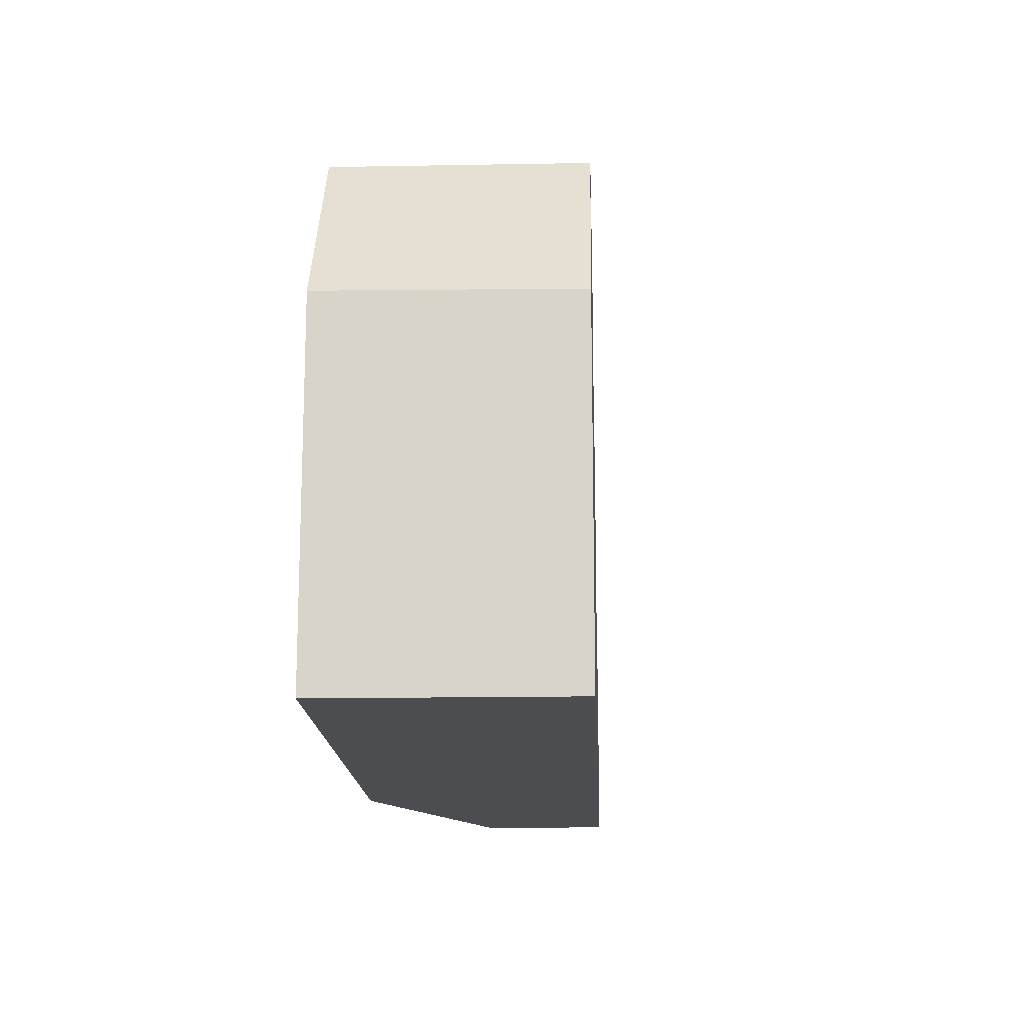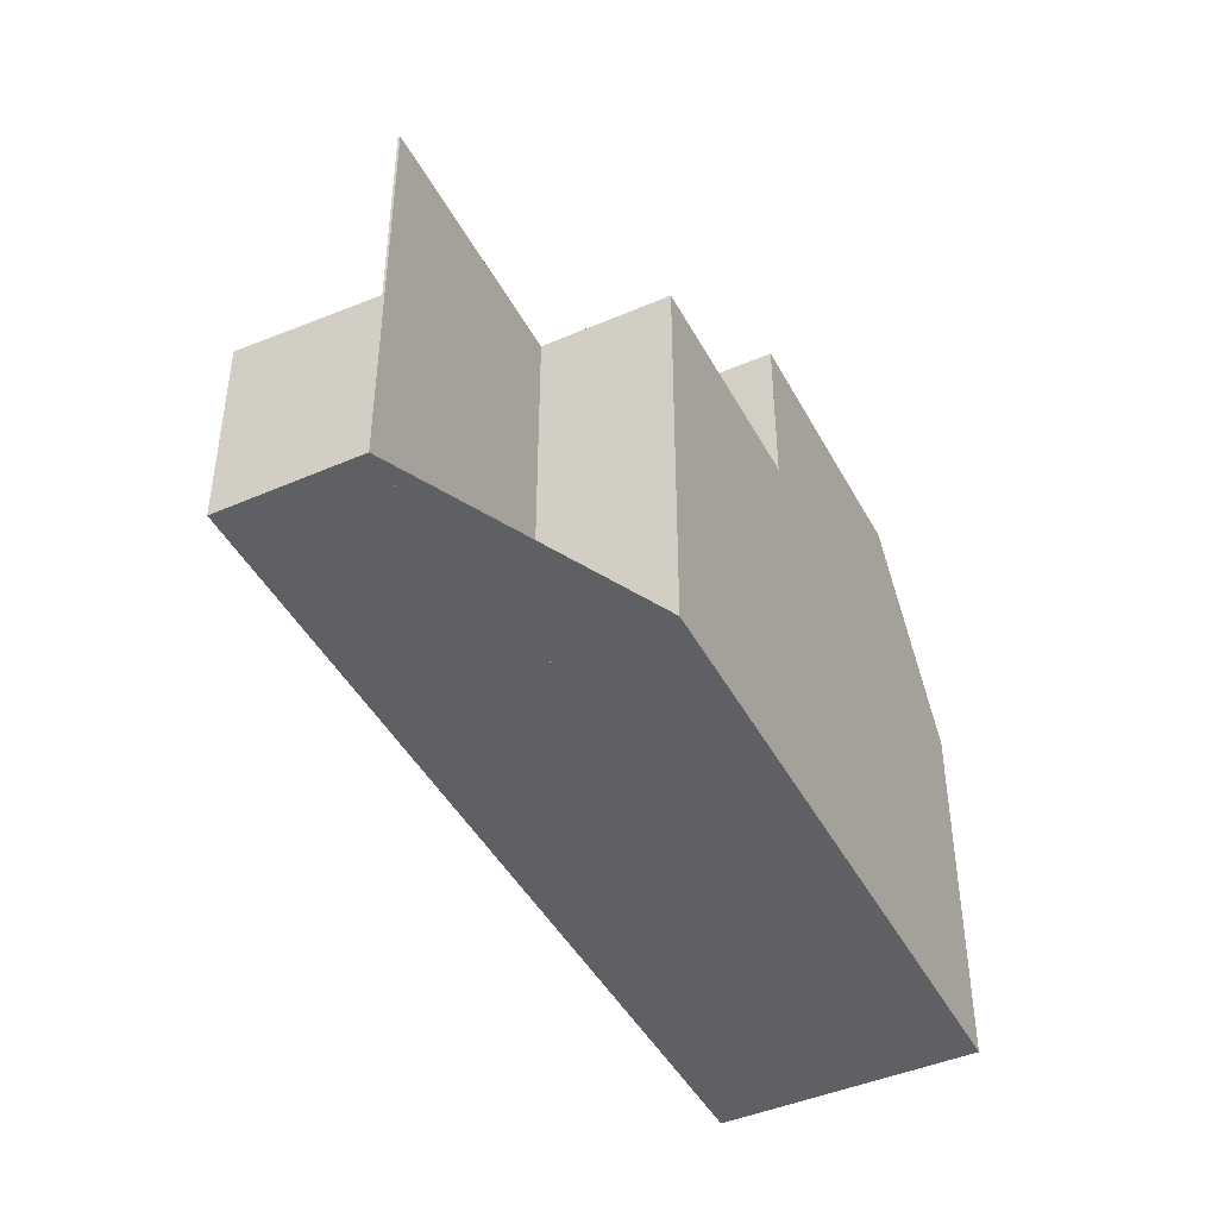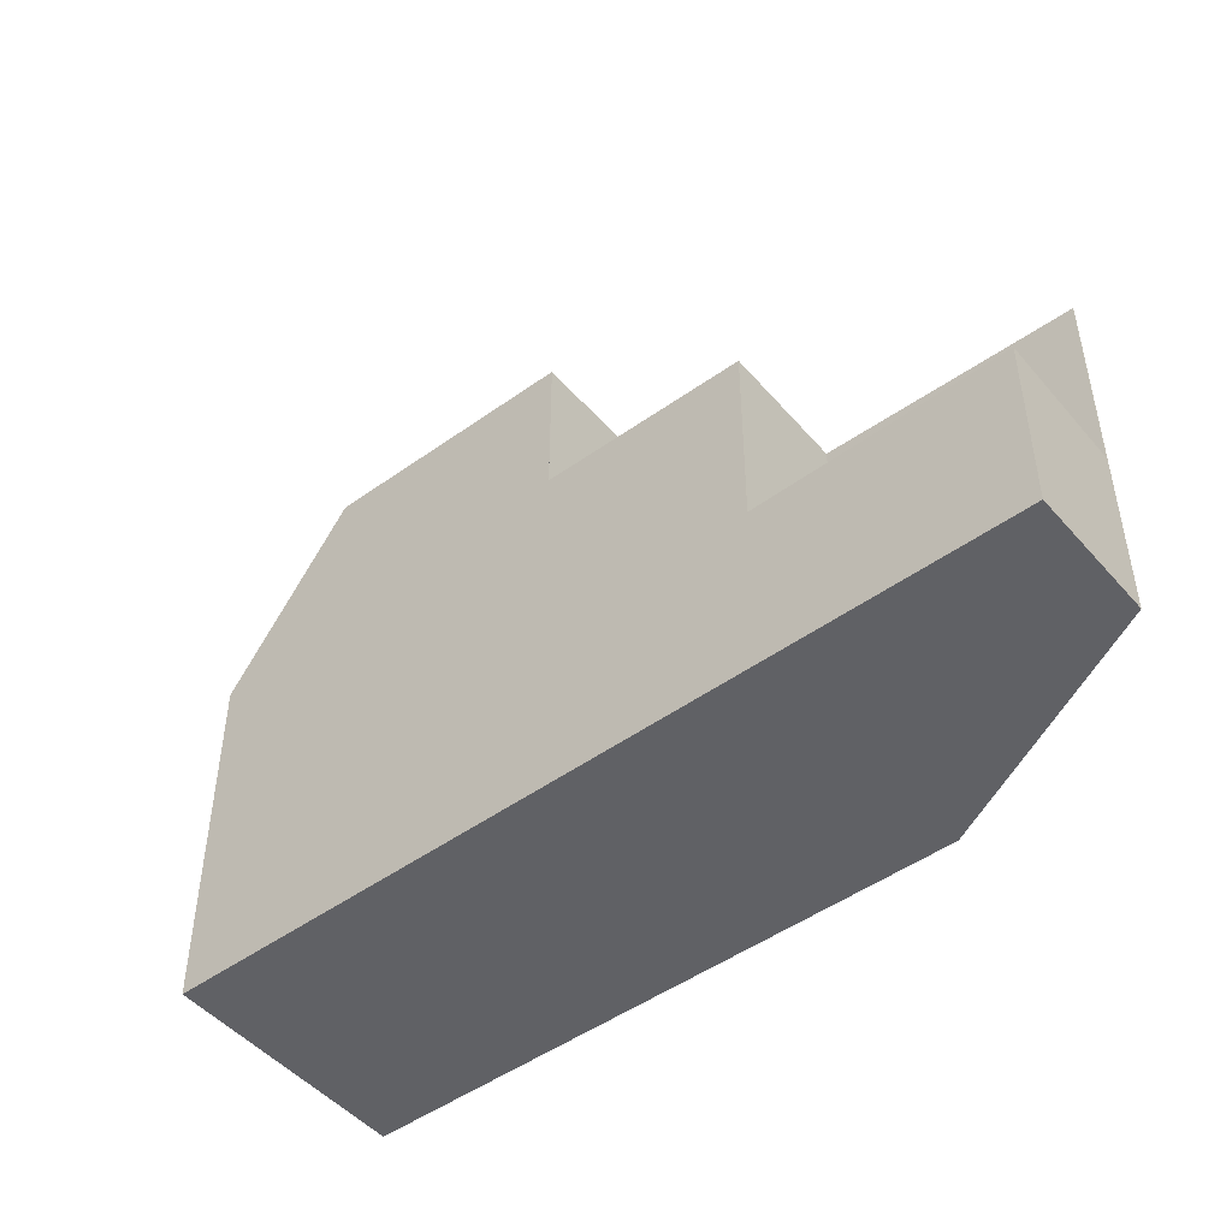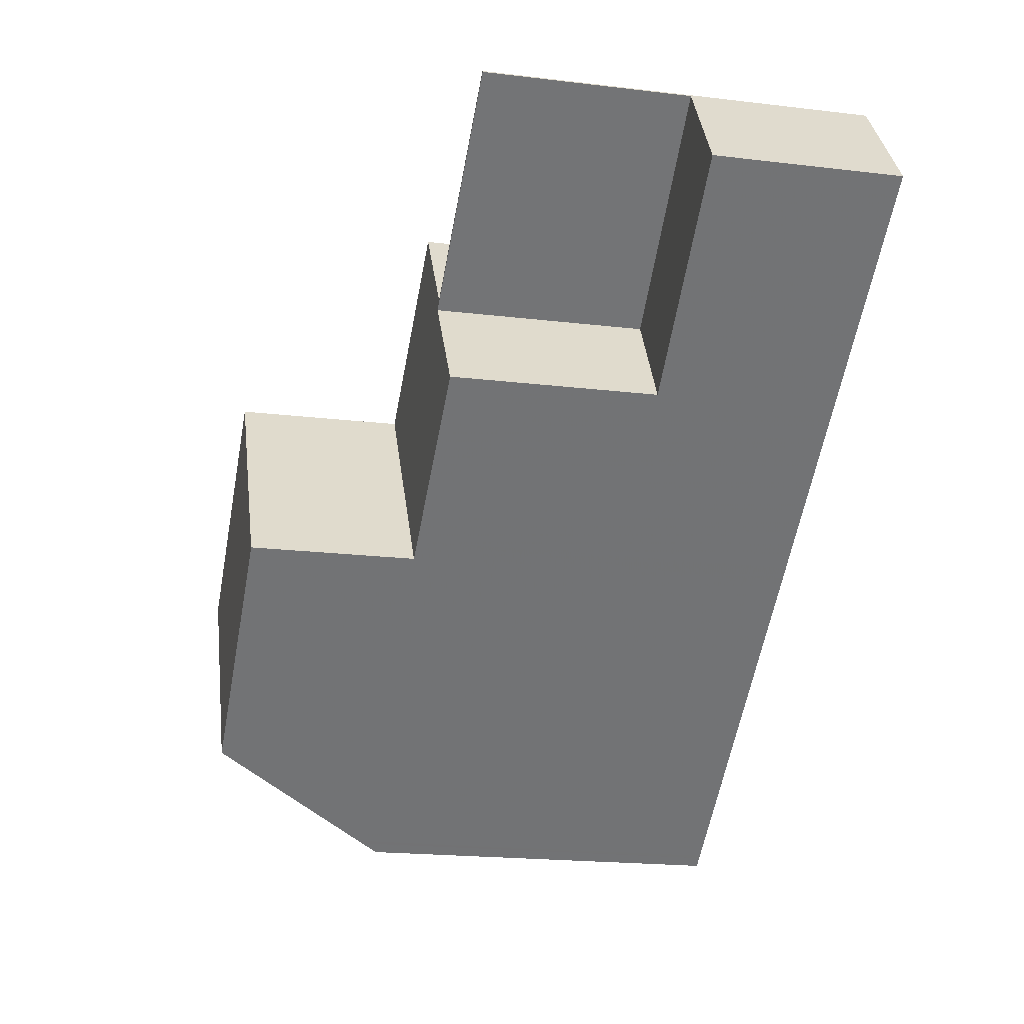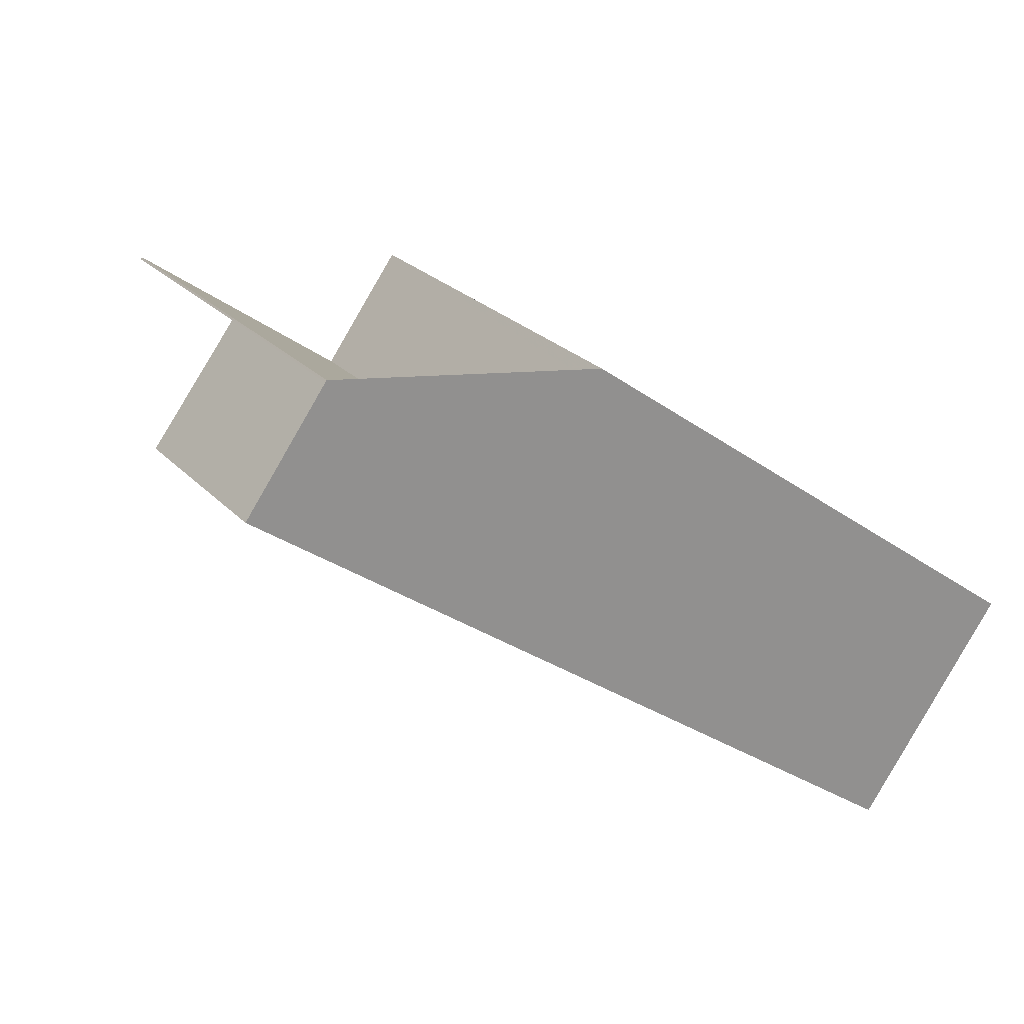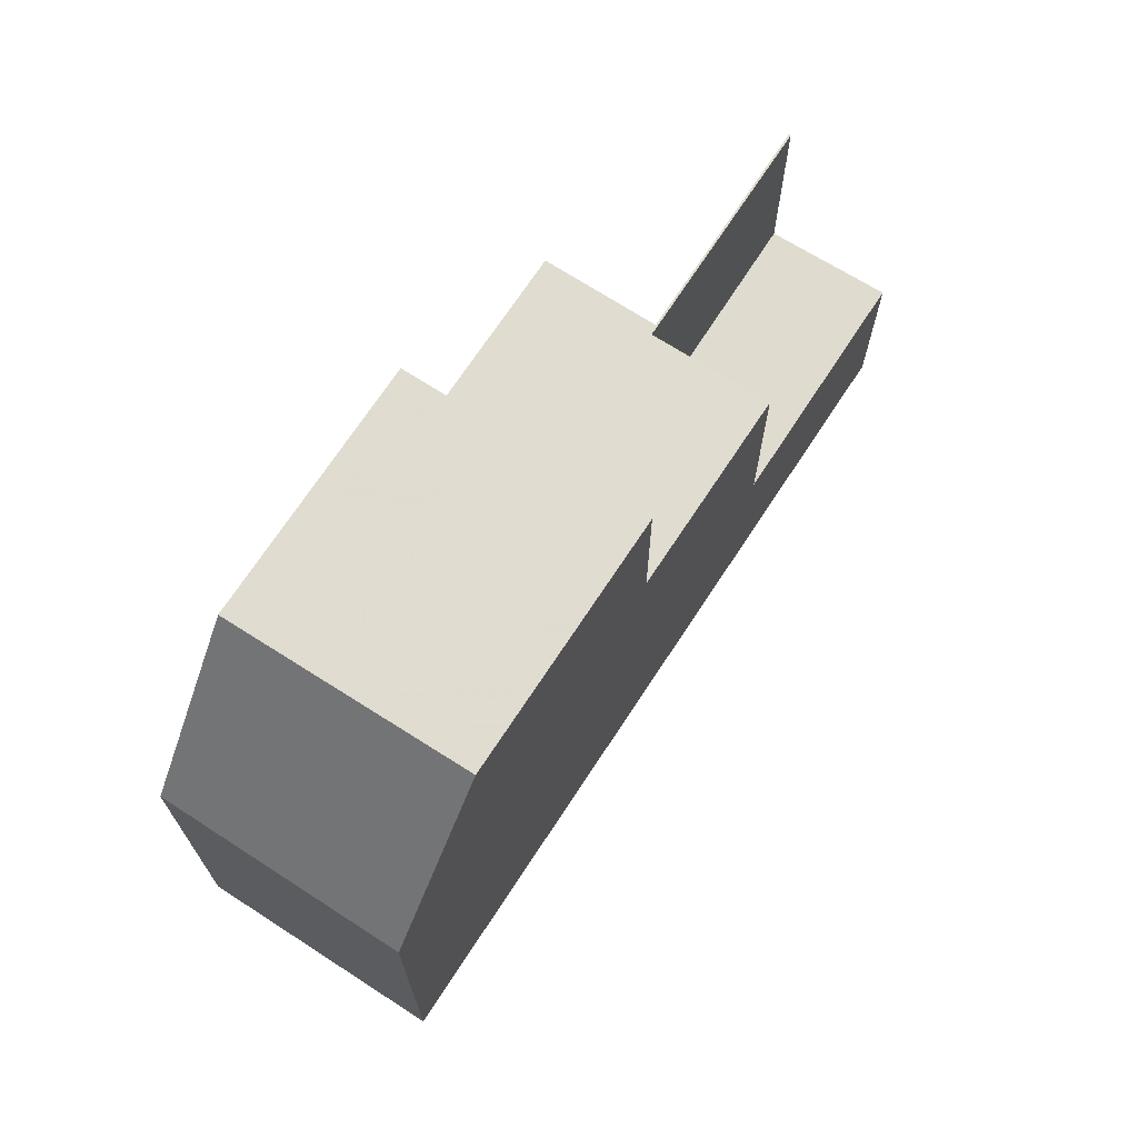
<metadata>
{"format":"obj","ext":"obj","renderer":"f3d","projection":"perspective","resolution":1024,"background":"white","views":[{"elev":-15.6,"azim":-51.7,"up":"+Z"},{"elev":-44.8,"azim":152.7,"up":"+Z"},{"elev":-48.1,"azim":74.8,"up":"+Z"},{"elev":-20.1,"azim":77.6,"up":"+Y"},{"elev":24.5,"azim":148.3,"up":"+Y"},{"elev":70.2,"azim":-21.0,"up":"+Z"}]}
</metadata>
<code>
v -789 -1249 6.267
v -787.8 -1251 6.282
v -784.6 -1248 6.237
v -797.3 -1255 6.079
v -794.8 -1259 6.05
v -783.3 -1250 3.007
v -795.5 -1254 9.029
v -793.1 -1257 9.04
v -795.4 -1254 9.03
v -793.1 -1257 9.04
v -793.1 -1257 9.04
v -795.5 -1254 9.029
v -792 -1251 9
v -789.5 -1255 9.012
v -786.7 -1253 6.299
v -789.2 -1249 6.269
v -786.7 -1253 6.299
v -784.6 -1248 6.237
v -786.7 -1253 6.299
v -792 -1251 6.308
v -789.5 -1255 6.338
v -794.6 -1258 6.407
v -797.1 -1255 6.378
v -784.6 -1248 6.237
v -786.7 -1253 2.944
v -786.7 -1253 2.944
v -783.3 -1250 3.007
v -783.3 -1250 3.007
v -783.3 -1250 3.007
v -786.7 -1253 2.944
v -784.6 -1248 2.908
v -787.9 -1251 6.284
v -787.9 -1251 2.847
v -791.8 -1252 6.31
v -796.9 -1255 6.38
v -795.4 -1254 9.03
v -791.8 -1252 9.001
v -789 -1249 6.271
v -788.9 -1249 6.269
v -797.1 -1255 6.077
v -793.1 -1257 9.04
v -794.6 -1258 6.407
v -794.8 -1259 6.05
v -786.7 -1253 2.944
v -786.7 -1253 6.299
v -789.5 -1255 6.338
v -789.5 -1255 9.012
v -784.6 -1248 6.238
v -784.6 -1248 2.908
v -794.3 -1256 9.035
v -784.6 -1248 6.238
v -784.6 -1248 6.237
v -795.8 -1257 6.393
v -794.3 -1256 9.035
v -787.9 -1251 6.284
v -796 -1257 6.064
v -784.6 -1248 2.908
v -784.6 -1248 2.908
v -787.9 -1251 2.847
v -787.9 -1251 6.284
v -787.9 -1251 2.847
v -790.8 -1253 6.323
v -790.8 -1253 9.006
v -789.2 -1255 6.334
v -790.5 -1253 6.319
v -789.2 -1255 6.334
v -791.6 -1251 6.306
v -791.7 -1251 6.304
v -789.5 -1255 9.012
v -790.8 -1253 9.006
v -791.8 -1252 9.001
v -792 -1251 9
v -789.5 -1255 9.012
v -789.5 -1255 6.338
v -790.8 -1253 6.323
v -789.5 -1255 6.338
v -791.8 -1252 6.31
v -792 -1251 6.308
v -794.8 -1259 6.066
v -796 -1257 6.08
v -797.1 -1255 6.092
v -797.2 -1255 6.094
v -794.8 -1259 6.066
v -794.6 -1258 6.322
v -795.8 -1257 6.336
v -796.9 -1255 6.348
v -797.1 -1255 6.35
v -794.6 -1258 6.322
v -788.9 -1249 6.269
v -789 -1249 6.267
v -789 -1249 0
v -788.9 -1249 0
v -784.6 -1248 6.237
v -787.8 -1251 6.282
v -787.8 -1251 0
v -784.6 -1248 0
v -784.6 -1248 6.237
v -784.6 -1248 6.237
v -784.6 -1248 0
v -784.6 -1248 0
v -797.2 -1255 6.094
v -797.3 -1255 6.079
v -797.3 -1255 8.882e-16
v -797.2 -1255 0
v -794.8 -1259 6.05
v -794.8 -1259 6.05
v -794.8 -1259 0
v -794.8 -1259 0
v -783.3 -1250 3.007
v -783.3 -1250 3.007
v -783.3 -1250 0
v -783.3 -1250 -4.441e-16
v -792 -1251 9
v -795.5 -1254 9.029
v -795.5 -1254 0
v -792 -1251 -1.776e-15
v -794.6 -1258 6.407
v -793.1 -1257 9.04
v -793.1 -1257 0
v -794.6 -1258 0
v -789.2 -1255 6.334
v -786.7 -1253 6.299
v -786.7 -1253 0
v -789.2 -1255 0
v -789 -1249 6.267
v -789.2 -1249 6.269
v -789.2 -1249 0
v -789 -1249 0
v -784.6 -1248 6.237
v -784.6 -1248 6.237
v -784.6 -1248 0
v -784.6 -1248 0
v -794.6 -1258 6.322
v -794.6 -1258 6.407
v -794.6 -1258 0
v -794.6 -1258 0
v -795.5 -1254 9.029
v -797.1 -1255 6.378
v -797.1 -1255 8.882e-16
v -795.5 -1254 0
v -783.3 -1250 3.007
v -783.3 -1250 3.007
v -783.3 -1250 4.441e-16
v -783.3 -1250 0
v -786.7 -1253 2.944
v -783.3 -1250 3.007
v -783.3 -1250 -4.441e-16
v -786.7 -1253 0
v -787.8 -1251 6.282
v -788.9 -1249 6.269
v -788.9 -1249 0
v -787.8 -1251 0
v -797.3 -1255 6.079
v -797.1 -1255 6.077
v -797.1 -1255 -8.882e-16
v -797.3 -1255 8.882e-16
v -796 -1257 6.064
v -794.8 -1259 6.05
v -794.8 -1259 0
v -796 -1257 0
v -797.1 -1255 6.077
v -796 -1257 6.064
v -796 -1257 0
v -797.1 -1255 -8.882e-16
v -783.3 -1250 3.007
v -784.6 -1248 2.908
v -784.6 -1248 0
v -783.3 -1250 4.441e-16
v -789.5 -1255 6.338
v -789.2 -1255 6.334
v -789.2 -1255 0
v -789.5 -1255 -8.882e-16
v -789.2 -1249 6.269
v -791.7 -1251 6.304
v -791.7 -1251 0
v -789.2 -1249 0
v -793.1 -1257 9.04
v -789.5 -1255 9.012
v -789.5 -1255 0
v -793.1 -1257 0
v -791.7 -1251 6.304
v -792 -1251 6.308
v -792 -1251 0
v -791.7 -1251 0
v -797.1 -1255 6.35
v -797.2 -1255 6.094
v -797.2 -1255 0
v -797.1 -1255 0
v -794.8 -1259 6.05
v -794.8 -1259 6.066
v -794.8 -1259 0
v -794.8 -1259 0
v -797.1 -1255 6.378
v -797.1 -1255 6.35
v -797.1 -1255 0
v -797.1 -1255 8.882e-16
v -794.8 -1259 6.066
v -794.6 -1258 6.322
v -794.6 -1258 0
v -794.8 -1259 0
v -797.3 -1255 0
v -789 -1249 0
v -787.8 -1251 0
v -784.6 -1248 0
v -783.3 -1250 0
v -794.8 -1259 0
f 54 41 42 53
f 34 20 13 37
f 85 53 42 84
f 65 55 17 64
f 64 17 15 66
f 29 25 26 28
f 28 27 6 29
f 48 24 31 49
f 45 19 30 44
f 35 23 12 36
f 38 16 1 39
f 47 14 21 46
f 87 23 35 86
f 68 16 38 67
f 41 11 22 42
f 84 42 22 88
f 62 34 37 63
f 49 33 32 48
f 51 18 3 52
f 53 35 36 54
f 55 38 39 2 18 51
f 86 35 53 85
f 67 38 55 65
f 57 27 28 58
f 58 28 26 59
f 60 45 44 61
f 63 47 46 62
f 75 65 64 74
f 74 64 66 76
f 78 68 67 77
f 77 67 65 75
f 69 10 50 70
f 71 9 7 72
f 73 8 10 69
f 70 50 9 71
f 79 43 56 80
f 81 40 4 82
f 83 5 43 79
f 80 56 40 81
f 84 79 80 85
f 86 81 82 87
f 88 83 79 84
f 85 80 81 86
f 90 91 92 89
f 94 95 96 93
f 98 99 100 97
f 102 103 104 101
f 106 107 108 105
f 110 111 112 109
f 114 115 116 113
f 118 119 120 117
f 122 123 124 121
f 126 127 128 125
f 130 131 132 129
f 134 135 136 133
f 138 139 140 137
f 142 143 144 141
f 146 147 148 145
f 150 151 152 149
f 154 155 156 153
f 158 159 160 157
f 162 163 164 161
f 166 167 168 165
f 170 171 172 169
f 174 175 176 173
f 178 179 180 177
f 182 183 184 181
f 186 187 188 185
f 190 191 192 189
f 194 195 196 193
f 198 199 200 197
f 202 203 204 205 206 201

</code>
